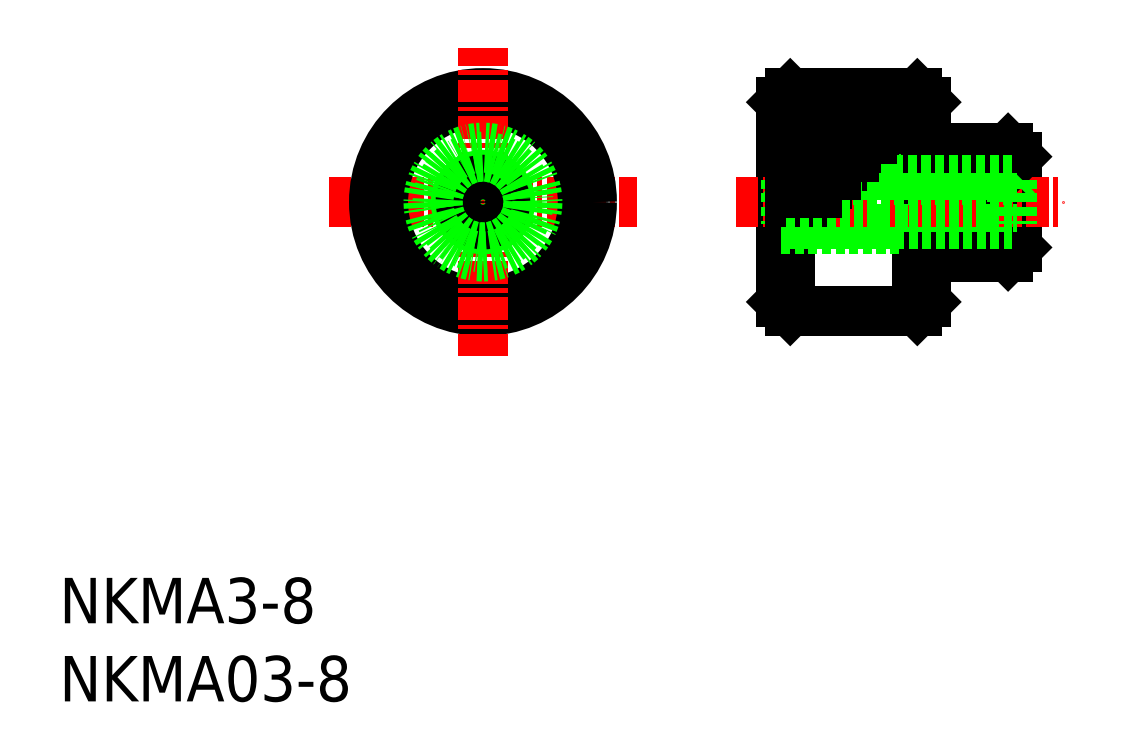
<metadata>
{"format":"dxf","ext":"dxf","renderer":"ezdxf+matplotlib","layout":"modelspace","background":"white","min_lineweight":24,"dpi":150}
</metadata>
<code>
0
SECTION
2
ENTITIES
0
TEXT
8
0
10
-1.517e-07
20
4.302
30
0
40
2.5
1
NKMA3-8
0
TEXT
8
0
10
-1.517e-07
20
-1.335e-07
30
0
40
2.5
1
NKMA03-8
0
LINE
8
0
10
52.48
20
26.27
30
0
11
52.75
21
26
31
0
0
LINE
8
0
10
39.75
20
26
30
0
11
40.02
21
26.27
31
0
0
LINE
8
0
10
52.75
20
25
30
0
11
52.75
21
30
31
0
0
LINE
8
0
10
52.25
20
24.5
30
0
11
52.25
21
30.5
31
0
0
LINE
8
0
10
39.75
20
22
30
0
11
39.75
21
33
31
0
0
LINE
8
0
10
47.75
20
33
30
0
11
47.75
21
22
31
0
0
LINE
8
0
10
40.25
20
21.5
30
0
11
40.25
21
33.5
31
0
0
LINE
8
0
10
47.25
20
21.5
30
0
11
47.25
21
33.5
31
0
0
LINE
8
0
10
52.25
20
24.5
30
0
11
52.75
21
25
31
0
0
LINE
8
0
10
39.75
20
26
30
0
11
52.75
21
26
31
0
0
LINE
8
0
10
47.75
20
24.5
30
0
11
52.25
21
24.5
31
0
0
LINE
8
0
10
39.75
20
22
30
0
11
40.25
21
21.5
31
0
0
LINE
8
0
10
47.25
20
21.5
30
0
11
47.75
21
22
31
0
0
LINE
8
0
10
47.25
20
21.5
30
0
11
40.25
21
21.5
31
0
0
LINE
8
CENTER
10
37.25
20
27.5
30
0
11
55.25
21
27.5
31
0
0
LINE
8
0
10
52.75
20
30
30
0
11
52.25
21
30.5
31
0
0
LINE
8
0
10
52.75
20
29
30
0
11
39.75
21
29
31
0
0
LINE
8
0
10
52.48
20
28.73
30
0
11
52.75
21
29
31
0
0
LINE
8
0
10
52.48
20
28.73
30
0
11
52.48
21
26.27
31
0
0
LINE
8
0
10
52.25
20
30.5
30
0
11
47.75
21
30.5
31
0
0
LINE
8
0
10
40.02
20
28.73
30
0
11
39.75
21
29
31
0
0
LINE
8
0
10
42.25
20
28.5
30
0
11
40.25
21
28.5
31
0
0
LINE
8
0
10
40.02
20
28.73
30
0
11
40.02
21
26.27
31
0
0
LINE
8
0
10
44.25
20
30.5
30
0
11
40.25
21
30.5
31
0
0
LINE
8
0
10
45.25
20
31.5
30
0
11
40.25
21
31.5
31
0
0
LINE
8
0
10
43.25
20
29.5
30
0
11
40.25
21
29.5
31
0
0
LINE
8
0
10
39.75
20
33
30
0
11
40.25
21
33.5
31
0
0
LINE
8
0
10
47.75
20
33
30
0
11
47.25
21
33.5
31
0
0
LINE
8
0
10
46.25
20
32.5
30
0
11
40.25
21
32.5
31
0
0
LINE
8
0
10
47.25
20
33.5
30
0
11
40.25
21
33.5
31
0
0
LINE
8
CENTER
10
14.83
20
27.5
30
0
11
31.83
21
27.5
31
0
0
CIRCLE
8
0
10
23.33
20
27.5
30
0
40
6
0
CIRCLE
8
0
10
23.33
20
27.5
30
0
40
5.5
0
LINE
8
CENTER
10
23.33
20
19
30
0
11
23.33
21
36
31
0
0
CIRCLE
8
0
10
23.33
20
27.5
30
0
40
1.5
0
CIRCLE
8
0
10
23.33
20
27.5
30
0
40
1.229
0
CIRCLE
8
0
10
23.33
20
27.5
30
0
40
2.5
0
CIRCLE
8
0
10
23.33
20
27.5
30
0
40
3
0
LINE
8
0
10
41.25
20
27.5
30
0
11
40.25
21
27.5
31
0
0
LINE
8
0
10
52.48
20
28.73
30
0
11
40.02
21
28.73
31
0
0
LINE
8
0
10
40.02
20
26.27
30
0
11
52.48
21
26.27
31
0
0
LINE
8
0
10
46.75
20
33
30
0
11
40.25
21
33
31
0
0
LINE
8
0
10
45.75
20
32
30
0
11
40.25
21
32
31
0
0
LINE
8
0
10
44.75
20
31
30
0
11
40.25
21
31
31
0
0
LINE
8
0
10
43.75
20
30
30
0
11
40.25
21
30
31
0
0
LINE
8
0
10
42.75
20
29
30
0
11
40.25
21
29
31
0
0
LINE
8
0
10
41.75
20
28
30
0
11
40.25
21
28
31
0
0
ENDSEC
0
EOF

</code>
